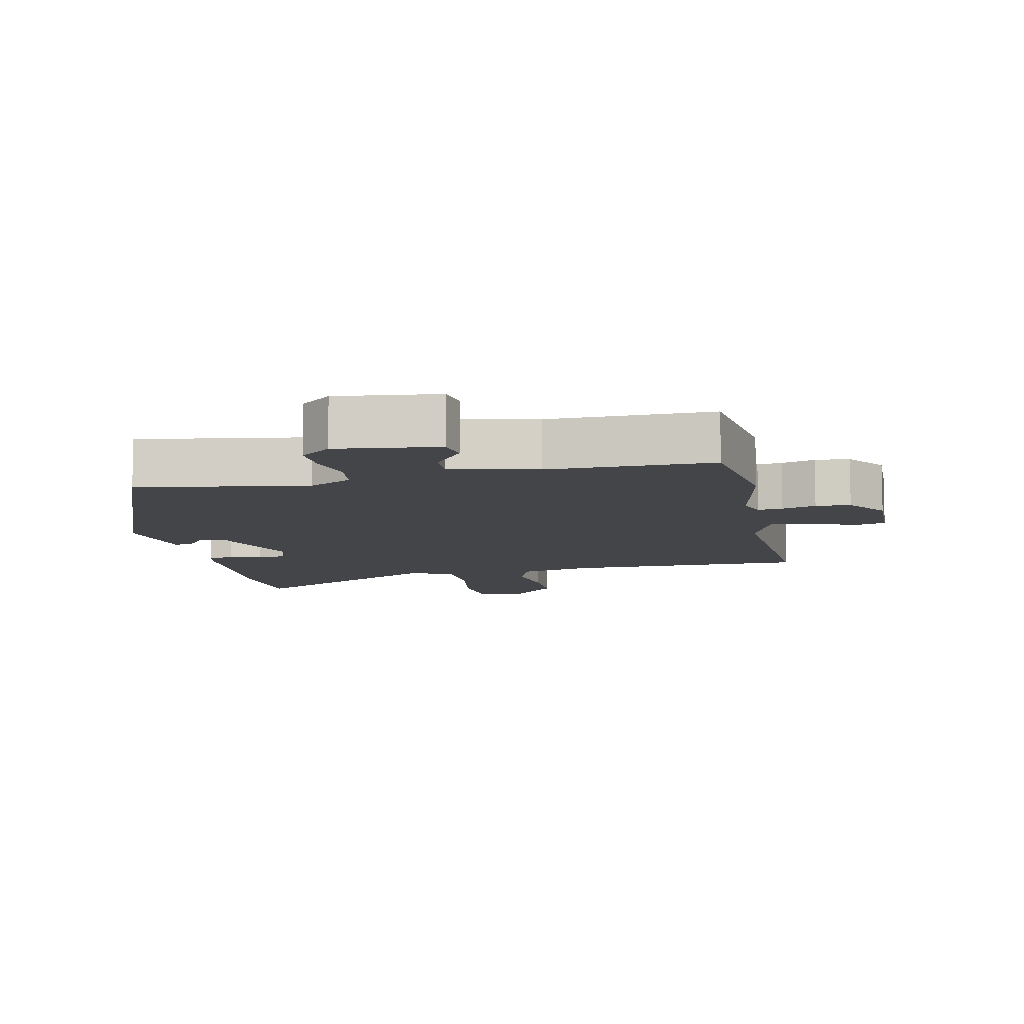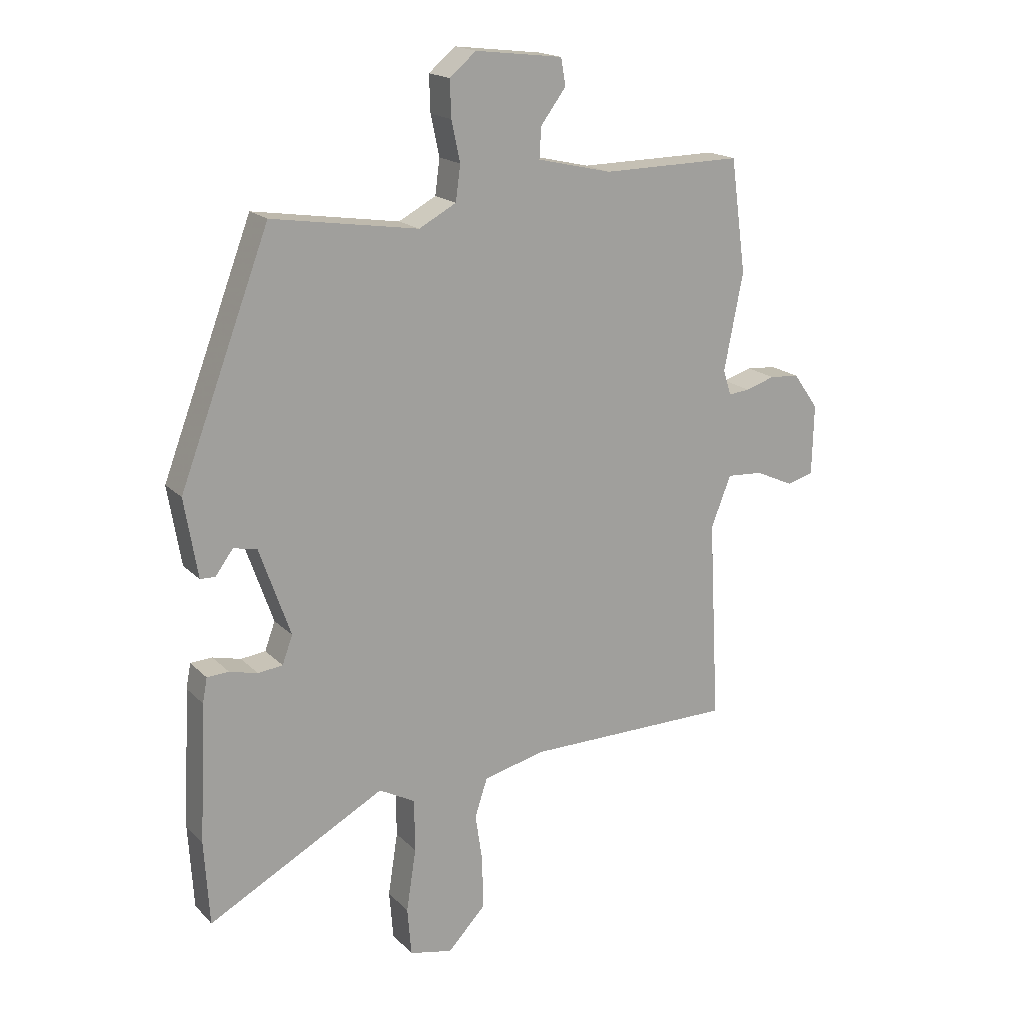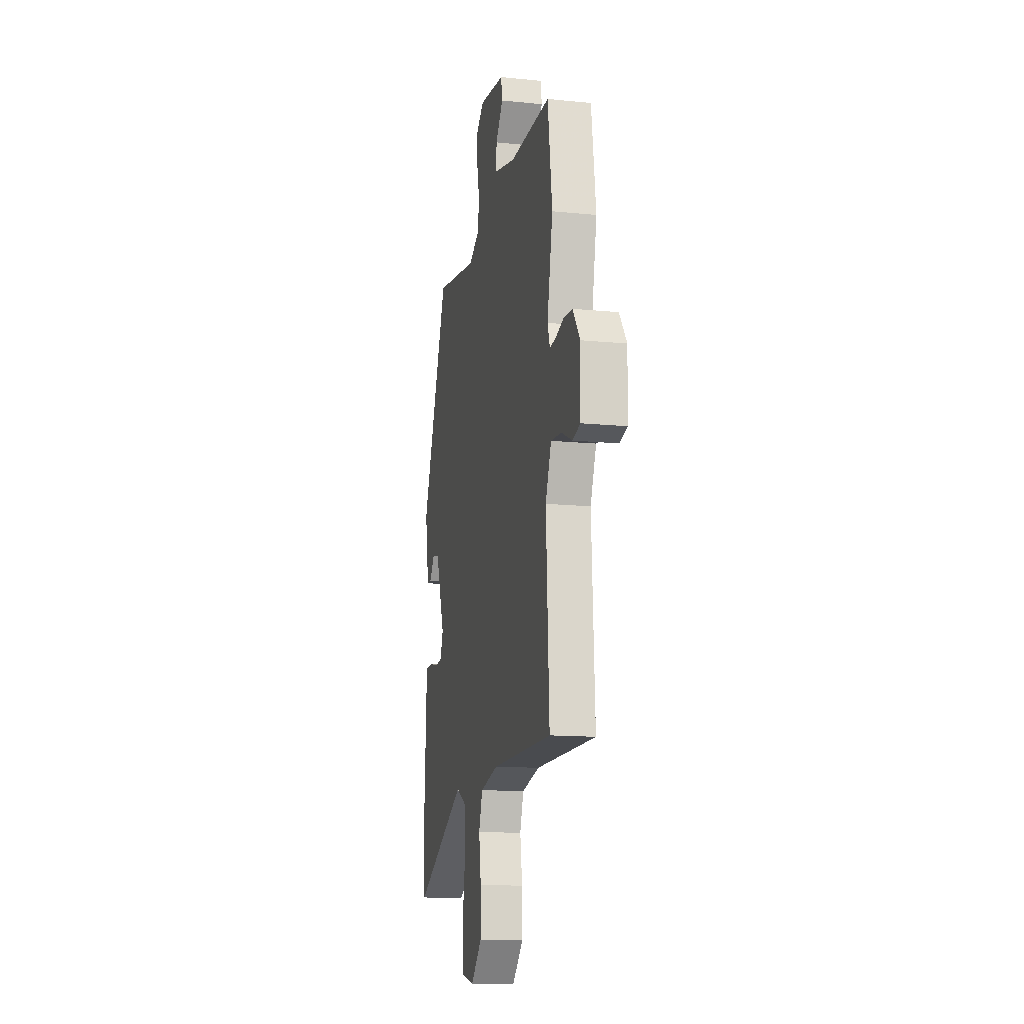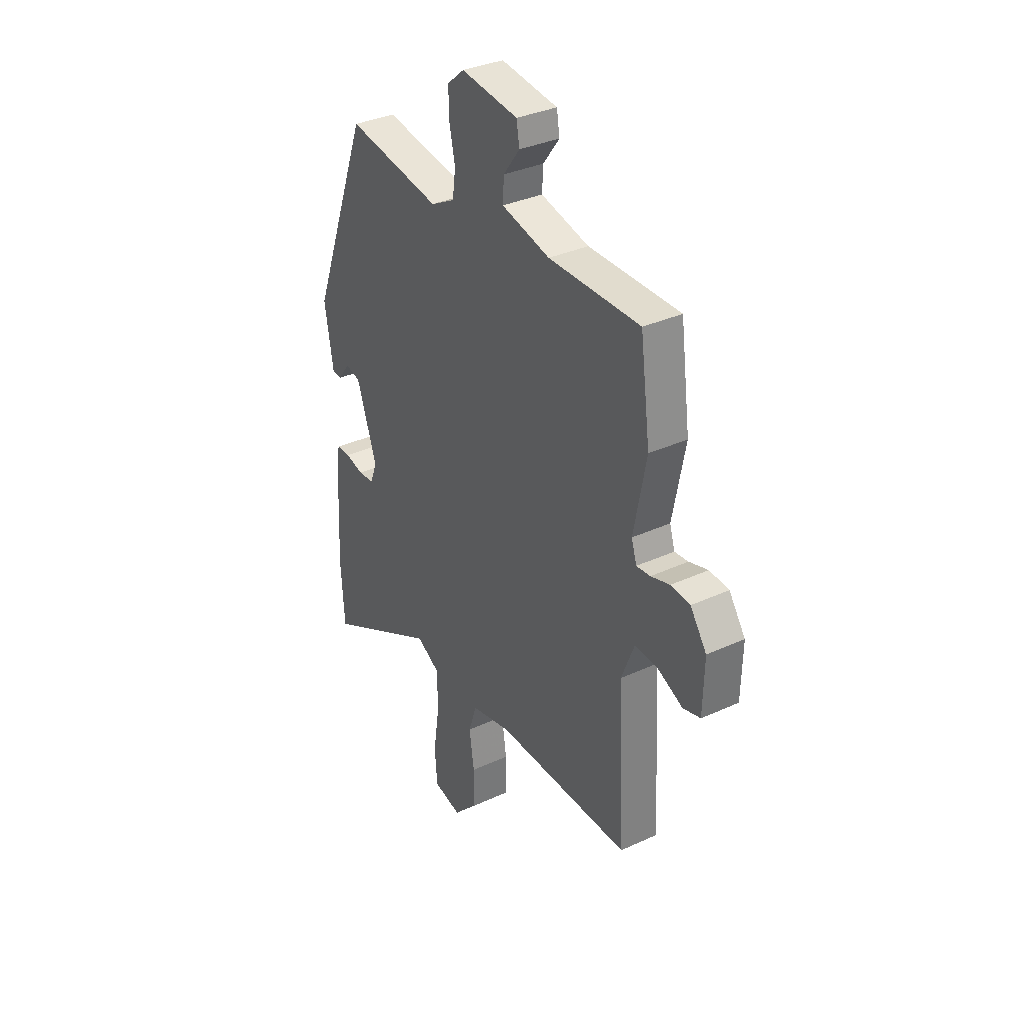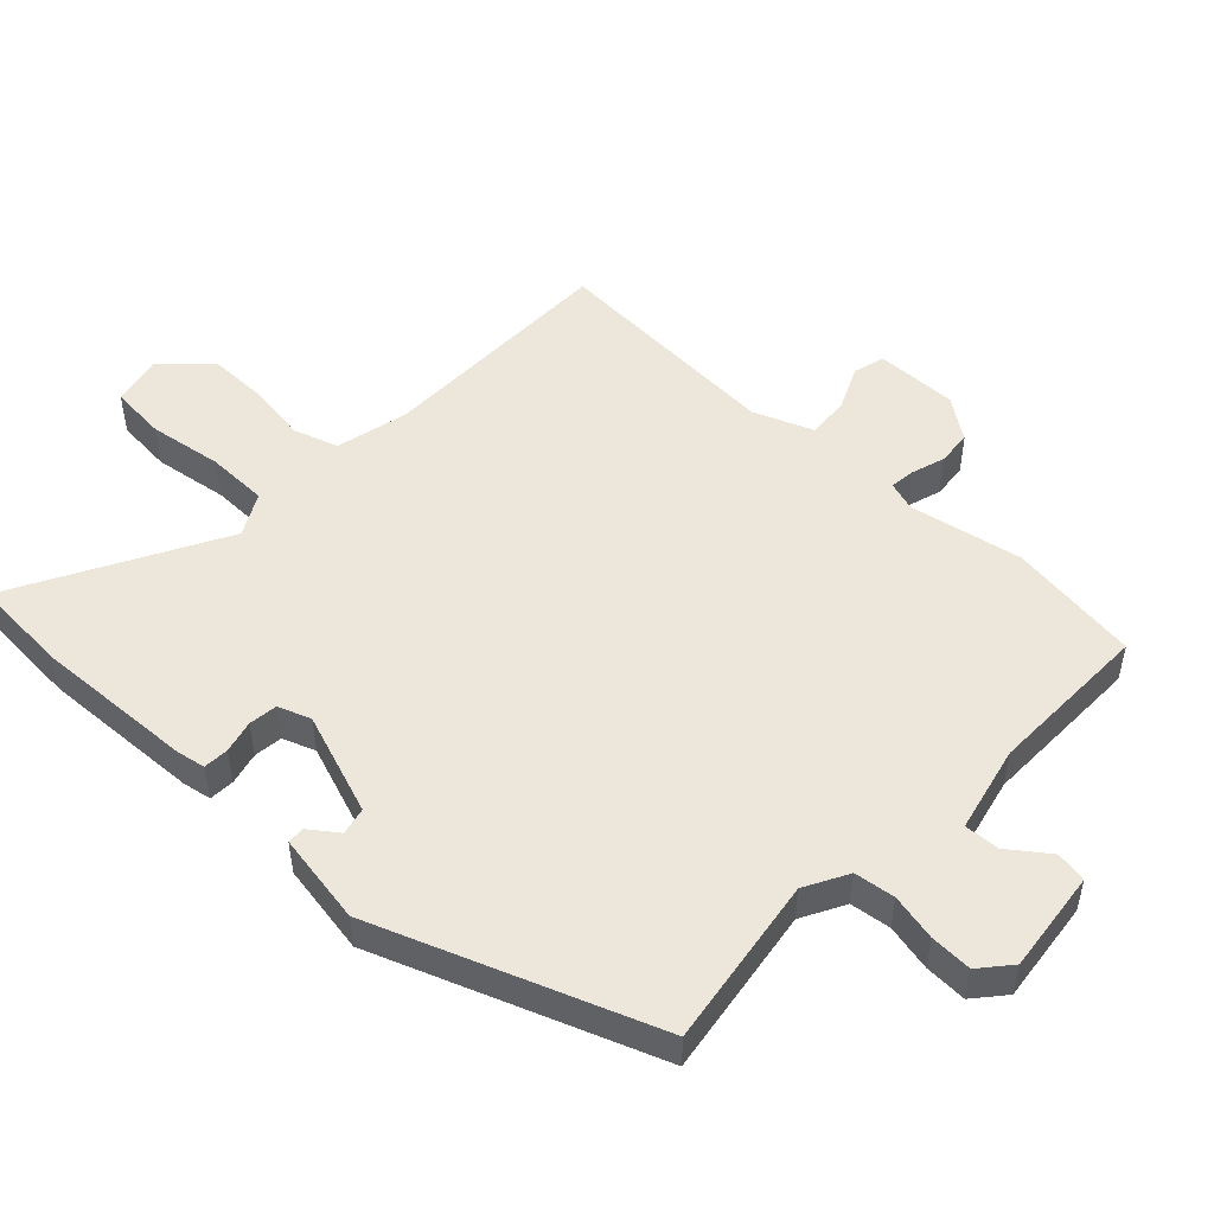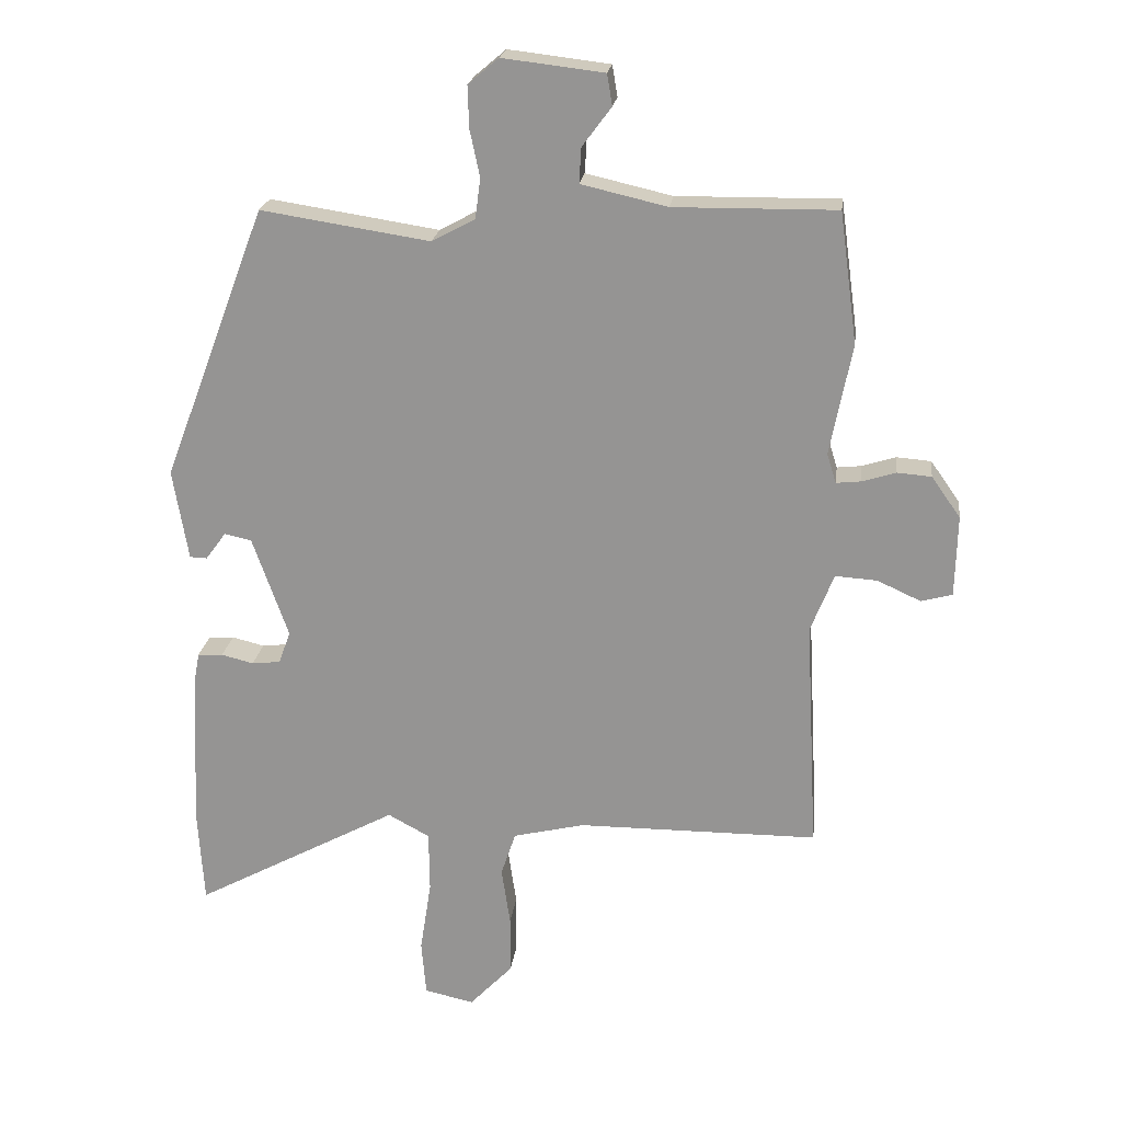
<metadata>
{"format":"obj","ext":"obj","renderer":"f3d","projection":"perspective","resolution":1024,"background":"white","views":[{"elev":-9.1,"azim":11.8,"up":"+Y"},{"elev":18.0,"azim":-29.3,"up":"+Z"},{"elev":-13.5,"azim":77.2,"up":"+Z"},{"elev":34.7,"azim":58.4,"up":"+Z"},{"elev":50.6,"azim":-46.5,"up":"+Y"},{"elev":21.5,"azim":7.2,"up":"+Z"}]}
</metadata>
<code>
v -0.351 0.07 0.509
v -0.096 0.07 0.47
v -0.031 0.07 0.505
v -0.023 0.07 0.566
v -0.038 0.07 0.636
v -0.04 0.07 0.699
v 0.006 0.07 0.738
v 0.159 0.07 0.72
v 0.167 0.07 0.673
v 0.123 0.07 0.614
v 0.12 0.07 0.561
v 0.25 0.07 0.531
v 0.495 0.07 0.534
v 0.522 0.07 0.337
v 0.489 0.07 0.168
v 0.503 0.07 0.124
v 0.54 0.07 0.128
v 0.591 0.07 0.144
v 0.643 0.07 0.14
v 0.687 0.07 0.078
v 0.684 0.07 -0.045
v 0.637 0.07 -0.058
v 0.571 0.07 -0.028
v 0.508 0.07 -0.024
v 0.473 0.07 -0.113
v 0.492 0.07 -0.466
v 0.128 0.07 -0.468
v 0.02 0.07 -0.494
v -0.002 0.07 -0.561
v 0.011 0.07 -0.649
v 0.011 0.07 -0.738
v -0.054 0.07 -0.806
v -0.129 0.07 -0.79
v -0.136 0.07 -0.706
v -0.119 0.07 -0.596
v -0.12 0.07 -0.504
v -0.183 0.07 -0.47
v -0.492 0.07 -0.637
v -0.501 0.07 -0.49
v -0.489 0.07 -0.25
v -0.481 0.07 -0.207
v -0.443 0.07 -0.205
v -0.394 0.07 -0.217
v -0.351 0.07 -0.212
v -0.333 0.07 -0.163
v -0.387 0.07 -0.01
v -0.428 0.07 -0.001
v -0.459 0.07 -0.043
v -0.485 0.07 -0.042
v -0.508 0.07 0.095
v -0.351 0 0.509
v -0.096 0 0.47
v -0.031 0 0.505
v -0.023 0 0.566
v -0.038 0 0.636
v -0.04 0 0.699
v 0.006 0 0.738
v 0.159 0 0.72
v 0.167 0 0.673
v 0.123 0 0.614
v 0.12 0 0.561
v 0.25 0 0.531
v 0.495 0 0.534
v 0.522 0 0.337
v 0.489 0 0.168
v 0.503 0 0.124
v 0.54 0 0.128
v 0.591 0 0.144
v 0.643 0 0.14
v 0.687 0 0.078
v 0.684 0 -0.045
v 0.637 0 -0.058
v 0.571 0 -0.028
v 0.508 0 -0.024
v 0.473 0 -0.113
v 0.492 0 -0.466
v 0.128 0 -0.468
v 0.02 0 -0.494
v -0.002 0 -0.561
v 0.011 0 -0.649
v 0.011 0 -0.738
v -0.054 0 -0.806
v -0.129 0 -0.79
v -0.136 0 -0.706
v -0.119 0 -0.596
v -0.12 0 -0.504
v -0.183 0 -0.47
v -0.492 0 -0.637
v -0.501 0 -0.49
v -0.489 0 -0.25
v -0.481 0 -0.207
v -0.443 0 -0.205
v -0.394 0 -0.217
v -0.351 0 -0.212
v -0.333 0 -0.163
v -0.387 0 -0.01
v -0.428 0 -0.001
v -0.459 0 -0.043
v -0.485 0 -0.042
v -0.508 0 0.095
f 50 1 2
f 49 50 2
f 48 49 2
f 47 48 2
f 46 47 2 3
f 45 46 3
f 44 45 3
f 41 42 43
f 40 41 43
f 39 40 43
f 38 39 43
f 37 38 43
f 36 37 43 44
f 33 34 35
f 32 33 35
f 31 32 35
f 30 31 35
f 29 30 35
f 28 29 35 36
f 36 44 3
f 28 36 3
f 27 28 3
f 21 22 23
f 20 21 23
f 19 20 23
f 18 19 23
f 17 18 23
f 16 17 23 24
f 15 16 24 25
f 12 13 14 15
f 11 12 15 25
f 8 9 10
f 7 8 10
f 6 7 10
f 5 6 10
f 4 5 10
f 4 10 11
f 25 26 27
f 11 25 27
f 4 11 27
f 3 4 27
f 52 51 100
f 52 100 99
f 52 99 98
f 52 98 97
f 53 52 97 96
f 53 96 95
f 53 95 94
f 93 92 91
f 93 91 90
f 93 90 89
f 93 89 88
f 93 88 87
f 94 93 87 86
f 85 84 83
f 85 83 82
f 85 82 81
f 85 81 80
f 85 80 79
f 86 85 79 78
f 53 94 86
f 53 86 78
f 53 78 77
f 73 72 71
f 73 71 70
f 73 70 69
f 73 69 68
f 73 68 67
f 74 73 67 66
f 75 74 66 65
f 65 64 63 62
f 75 65 62 61
f 60 59 58
f 60 58 57
f 60 57 56
f 60 56 55
f 60 55 54
f 61 60 54
f 77 76 75
f 77 75 61
f 77 61 54
f 77 54 53
f 1 51 52 2
f 2 52 53 3
f 3 53 54 4
f 4 54 55 5
f 5 55 56 6
f 6 56 57 7
f 7 57 58 8
f 8 58 59 9
f 9 59 60 10
f 10 60 61 11
f 11 61 62 12
f 12 62 63 13
f 13 63 64 14
f 14 64 65 15
f 15 65 66 16
f 16 66 67 17
f 17 67 68 18
f 18 68 69 19
f 19 69 70 20
f 20 70 71 21
f 21 71 72 22
f 22 72 73 23
f 23 73 74 24
f 24 74 75 25
f 25 75 76 26
f 26 76 77 27
f 27 77 78 28
f 28 78 79 29
f 29 79 80 30
f 30 80 81 31
f 31 81 82 32
f 32 82 83 33
f 33 83 84 34
f 34 84 85 35
f 35 85 86 36
f 36 86 87 37
f 37 87 88 38
f 38 88 89 39
f 39 89 90 40
f 40 90 91 41
f 41 91 92 42
f 42 92 93 43
f 43 93 94 44
f 44 94 95 45
f 45 95 96 46
f 46 96 97 47
f 47 97 98 48
f 48 98 99 49
f 49 99 100 50
f 50 100 51 1

</code>
